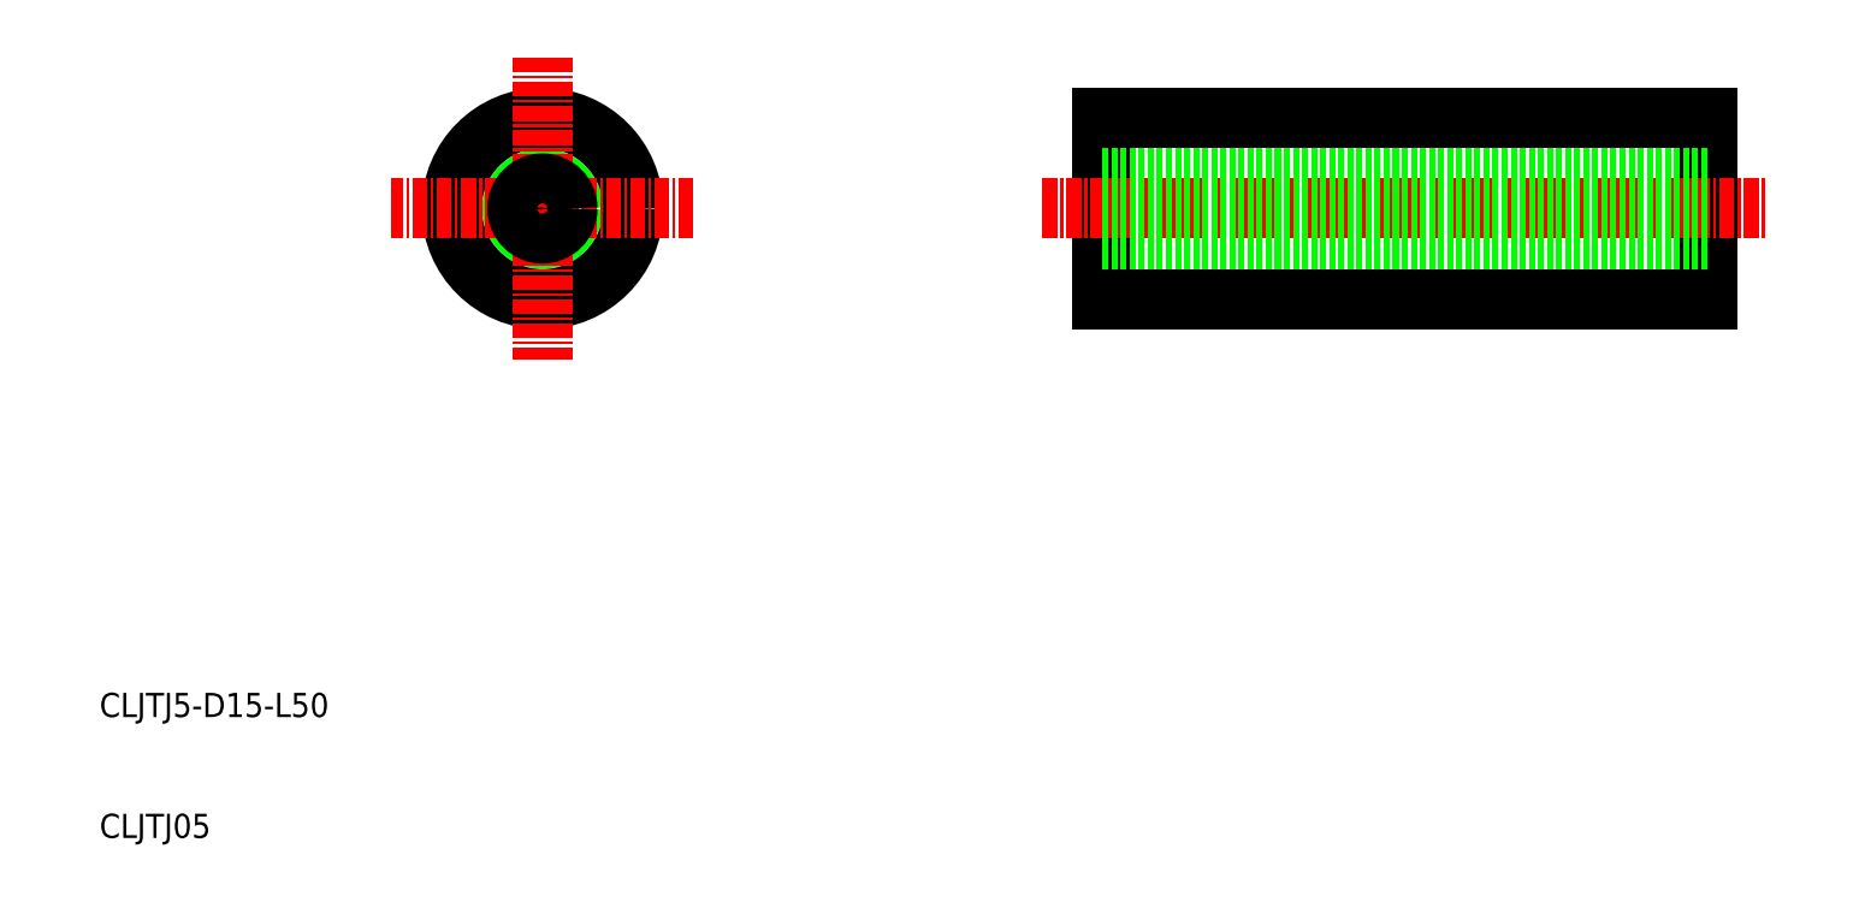
<metadata>
{"format":"dxf","ext":"dxf","renderer":"ezdxf+matplotlib","layout":"modelspace","background":"white","min_lineweight":24,"dpi":150}
</metadata>
<code>
0
SECTION
2
ENTITIES
0
TEXT
8
0
10
19.58
20
30
30
0
40
2
1
CLJTJ5-D15-L50
0
TEXT
8
0
10
19.58
20
20
30
0
40
2
1
CLJTJ05
0
LINE
8
0
10
102.5
20
64.56
30
0
11
152.5
21
64.56
31
0
0
LINE
8
0
10
152.5
20
64.56
30
0
11
152.5
21
79.56
31
0
0
LINE
8
0
10
152.5
20
79.56
30
0
11
102.5
21
79.56
31
0
0
LINE
8
0
10
102.5
20
79.56
30
0
11
102.5
21
64.56
31
0
0
LINE
8
CENTER
10
97.5
20
72.06
30
0
11
157.5
21
72.06
31
0
0
CIRCLE
8
0
10
56.2
20
72.06
30
0
40
2.5
0
CIRCLE
8
0
10
56.2
20
72.06
30
0
40
7.5
0
LINE
8
CENTER
10
68.7
20
72.06
30
0
11
43.7
21
72.06
31
0
0
LINE
8
CENTER
10
56.2
20
84.56
30
0
11
56.2
21
59.56
31
0
0
LINE
8
0
10
102.5
20
70
30
0
11
152.5
21
70
31
0
0
LINE
8
0
10
102.5
20
69.56
30
0
11
152.5
21
69.56
31
0
0
LINE
8
0
10
102.5
20
74.56
30
0
11
152.5
21
74.56
31
0
0
LINE
8
0
10
102.5
20
74.13
30
0
11
152.5
21
74.13
31
0
0
CIRCLE
8
0
10
56.2
20
72.06
30
0
40
2.067
0
ENDSEC
0
EOF

</code>
